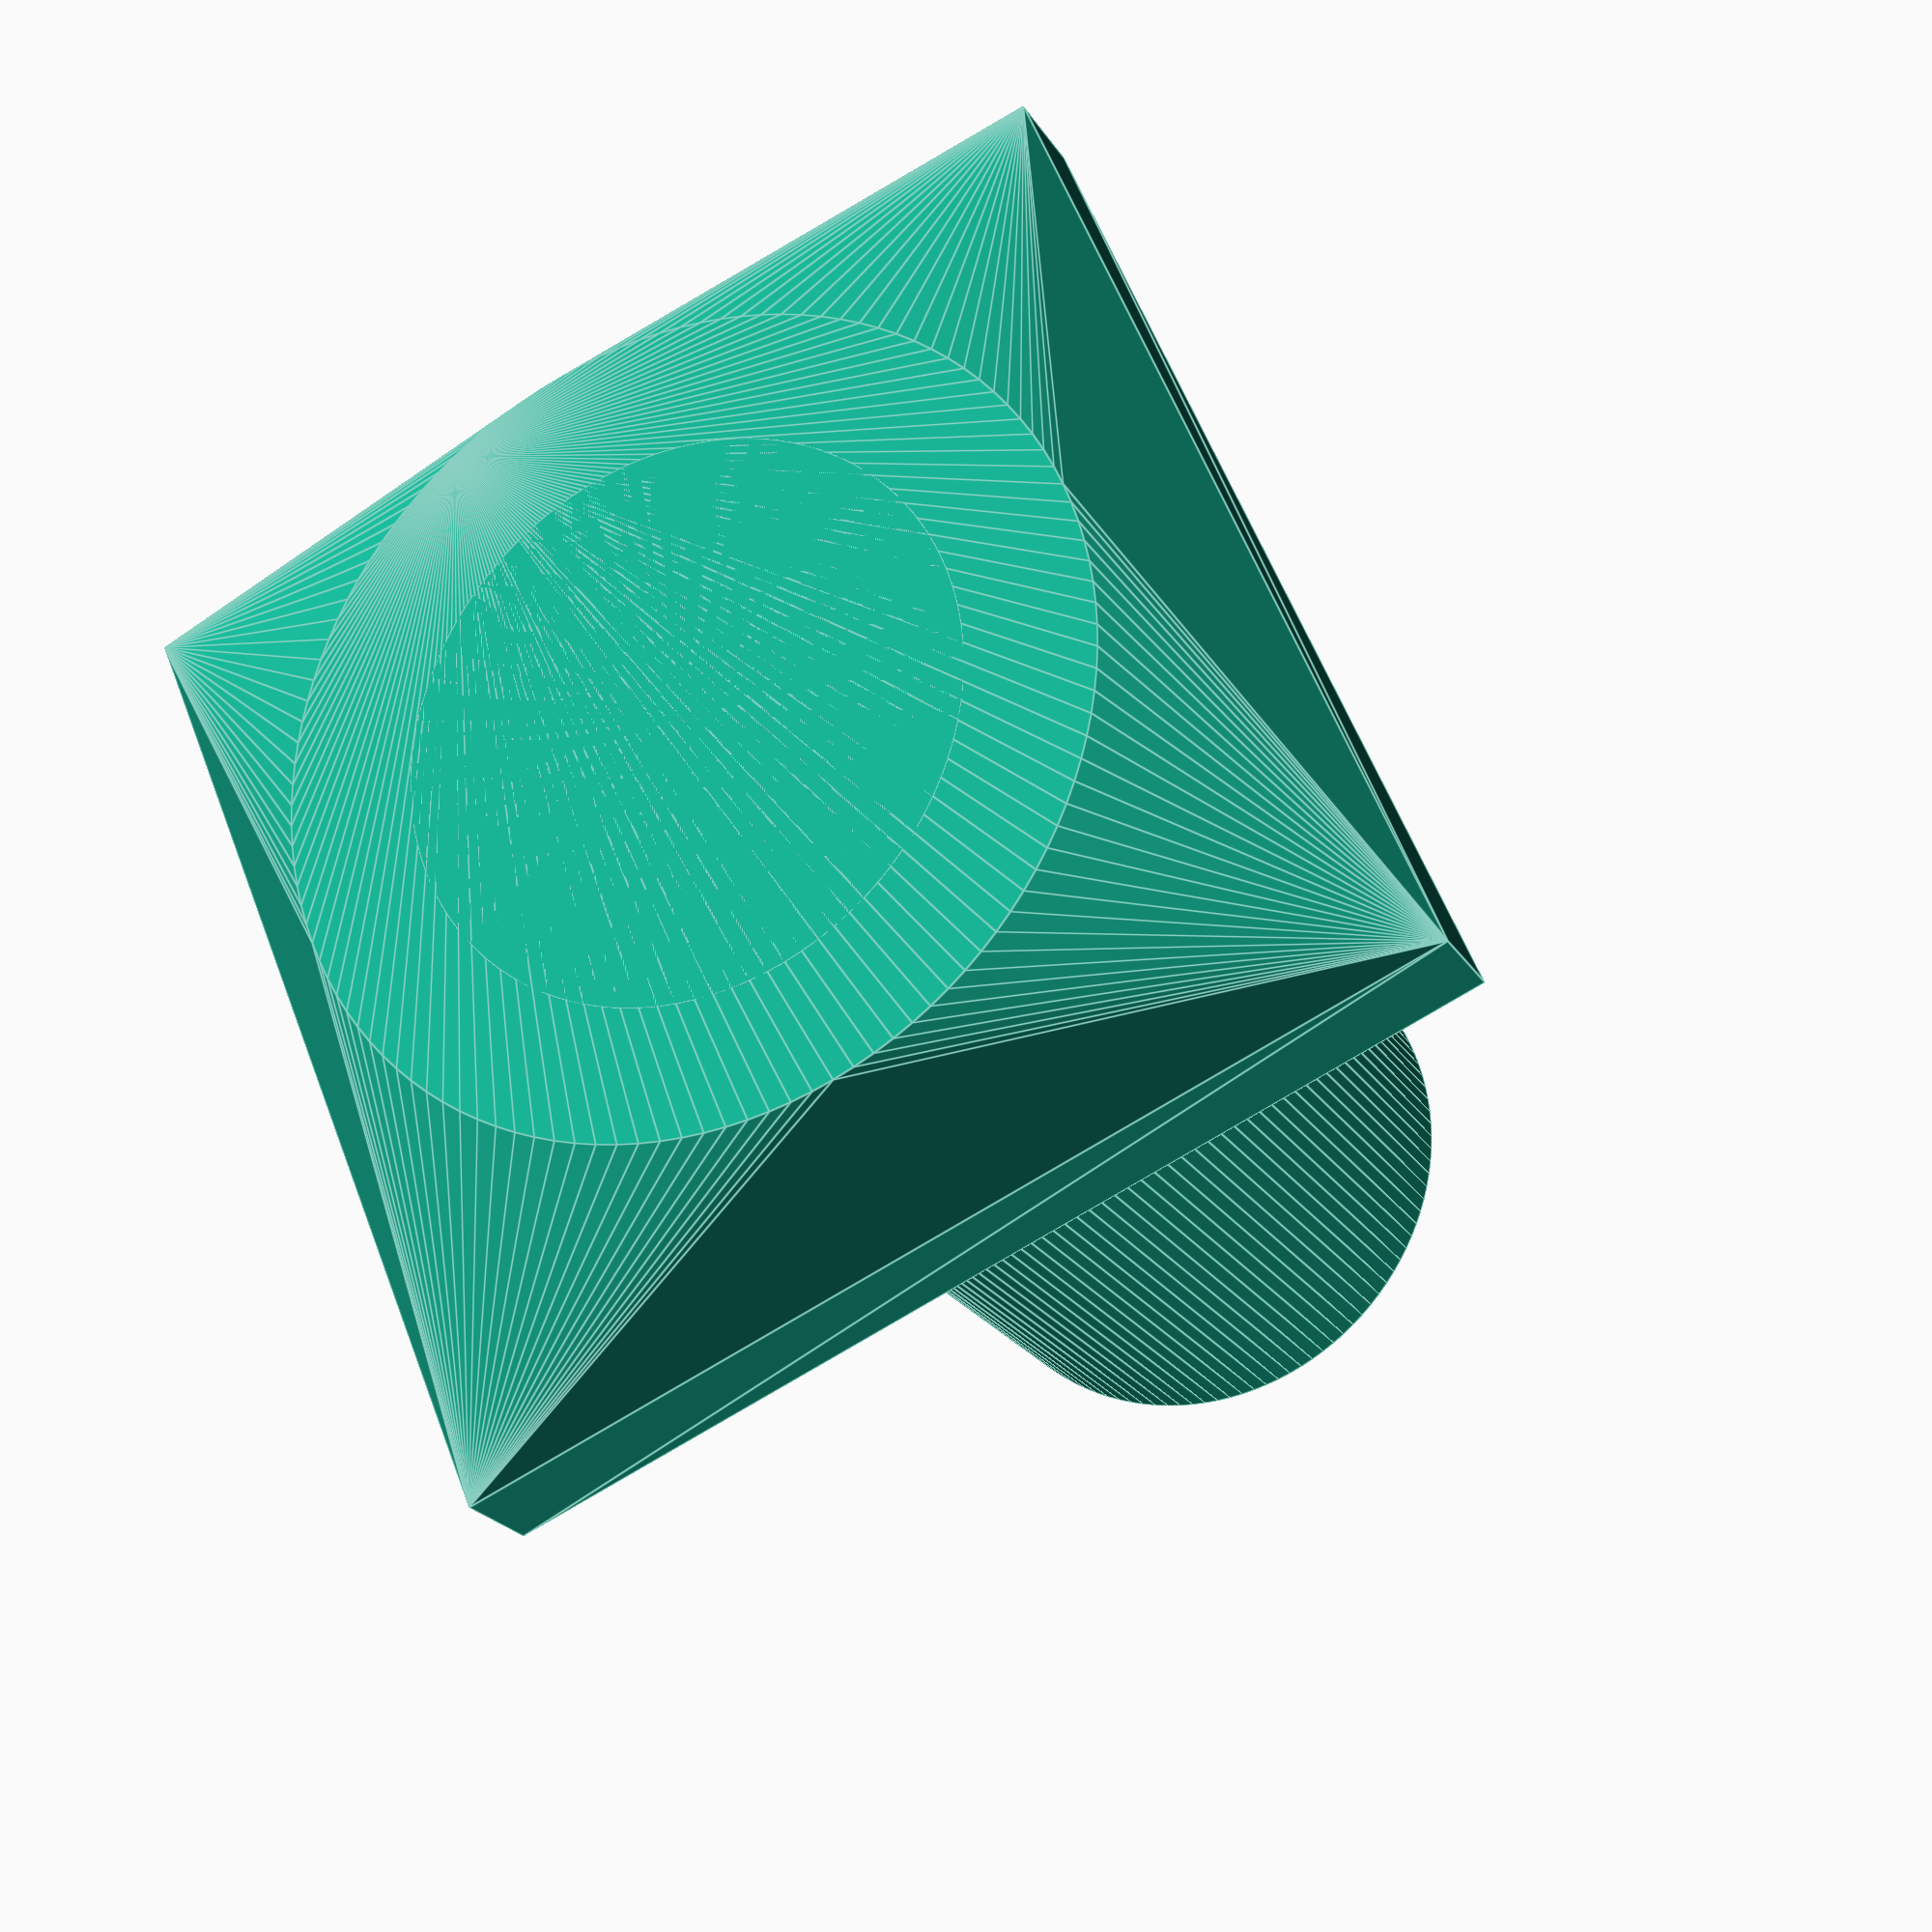
<openscad>
$fn=120;
H=12.5;
difference()
{
    union()
    {
        hull()
        {
             cylinder(d=8,h=1);
             translate([0,0,2])cube([10,10,1],center=true);
        }
        cylinder(d=5.5,h=H-0.01);
    }
    translate([0,0,H-1.5])cube([2.25,2.25,4],center=true);
}
</openscad>
<views>
elev=22.7 azim=22.6 roll=203.9 proj=p view=edges
</views>
